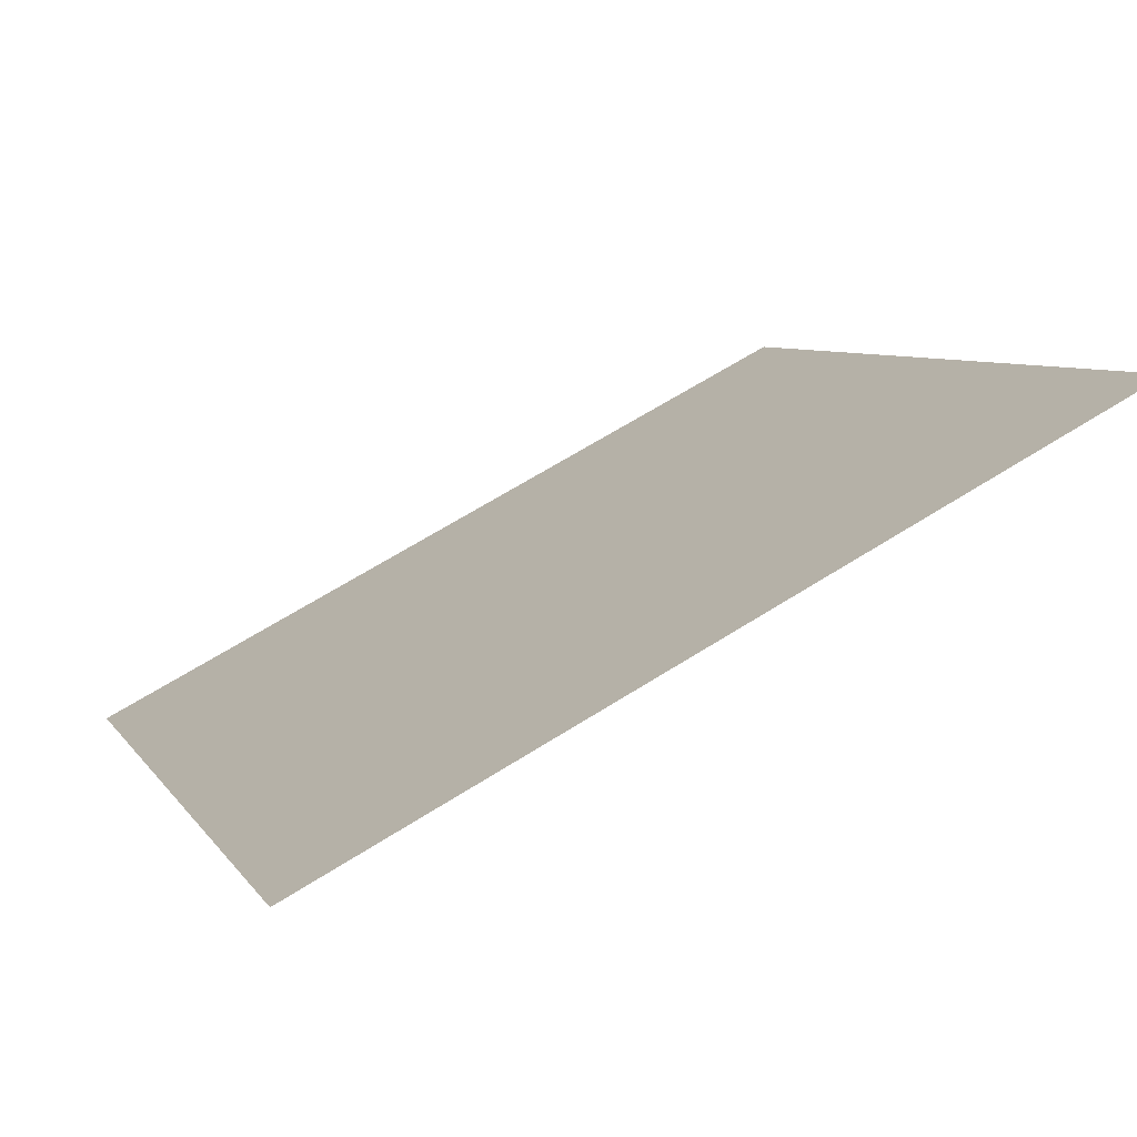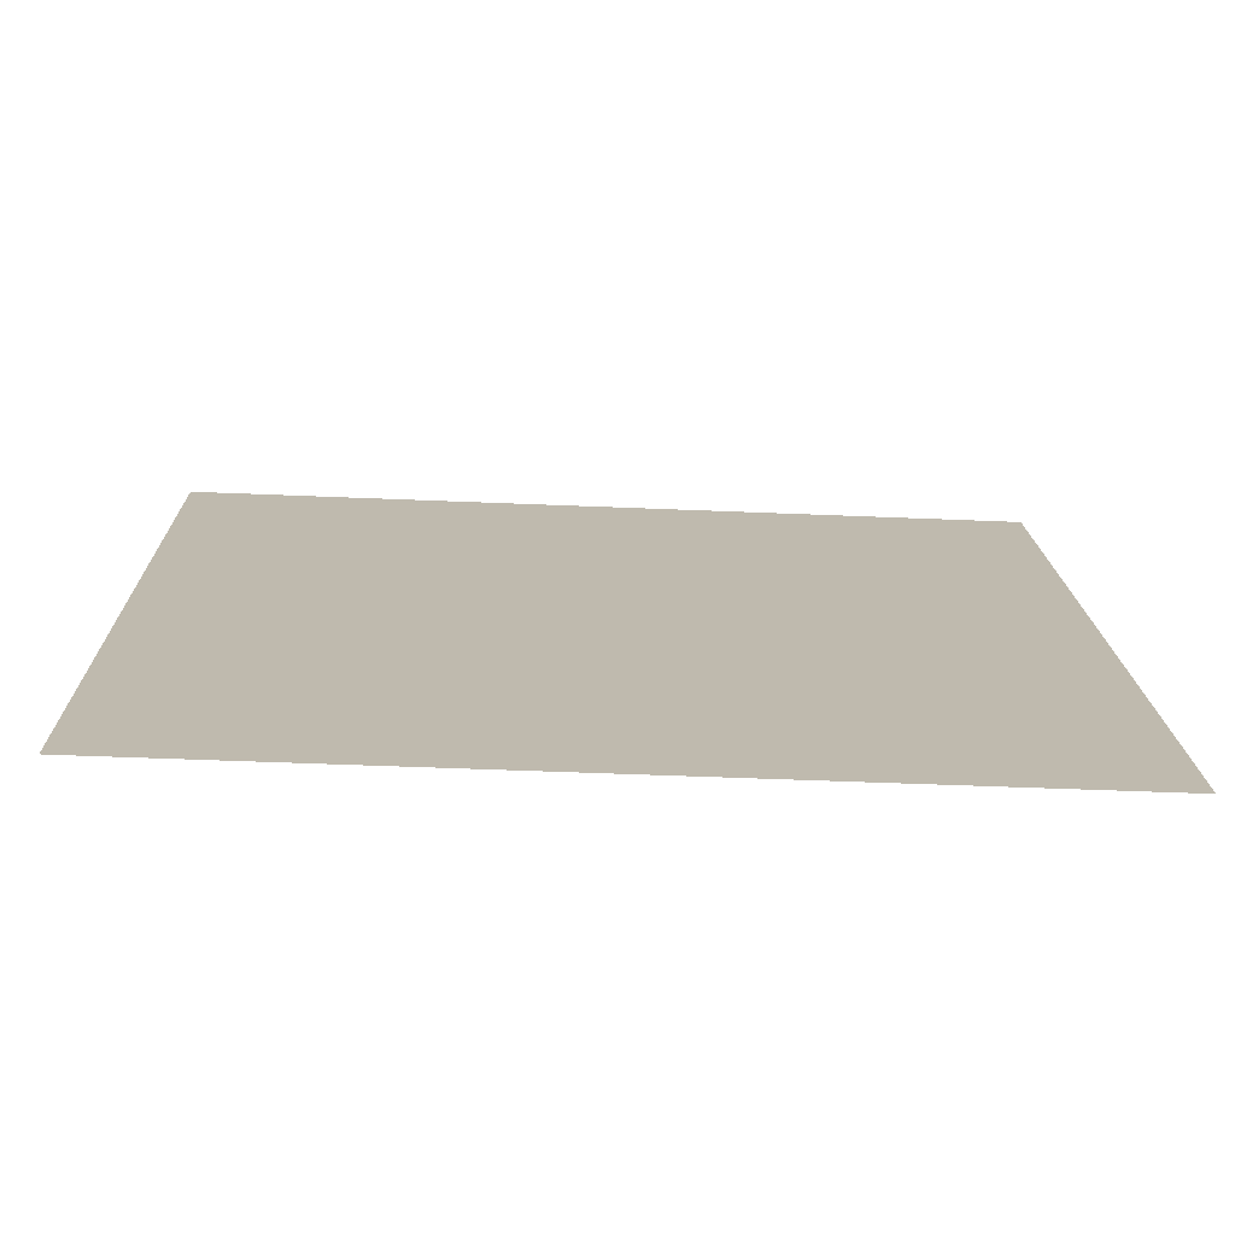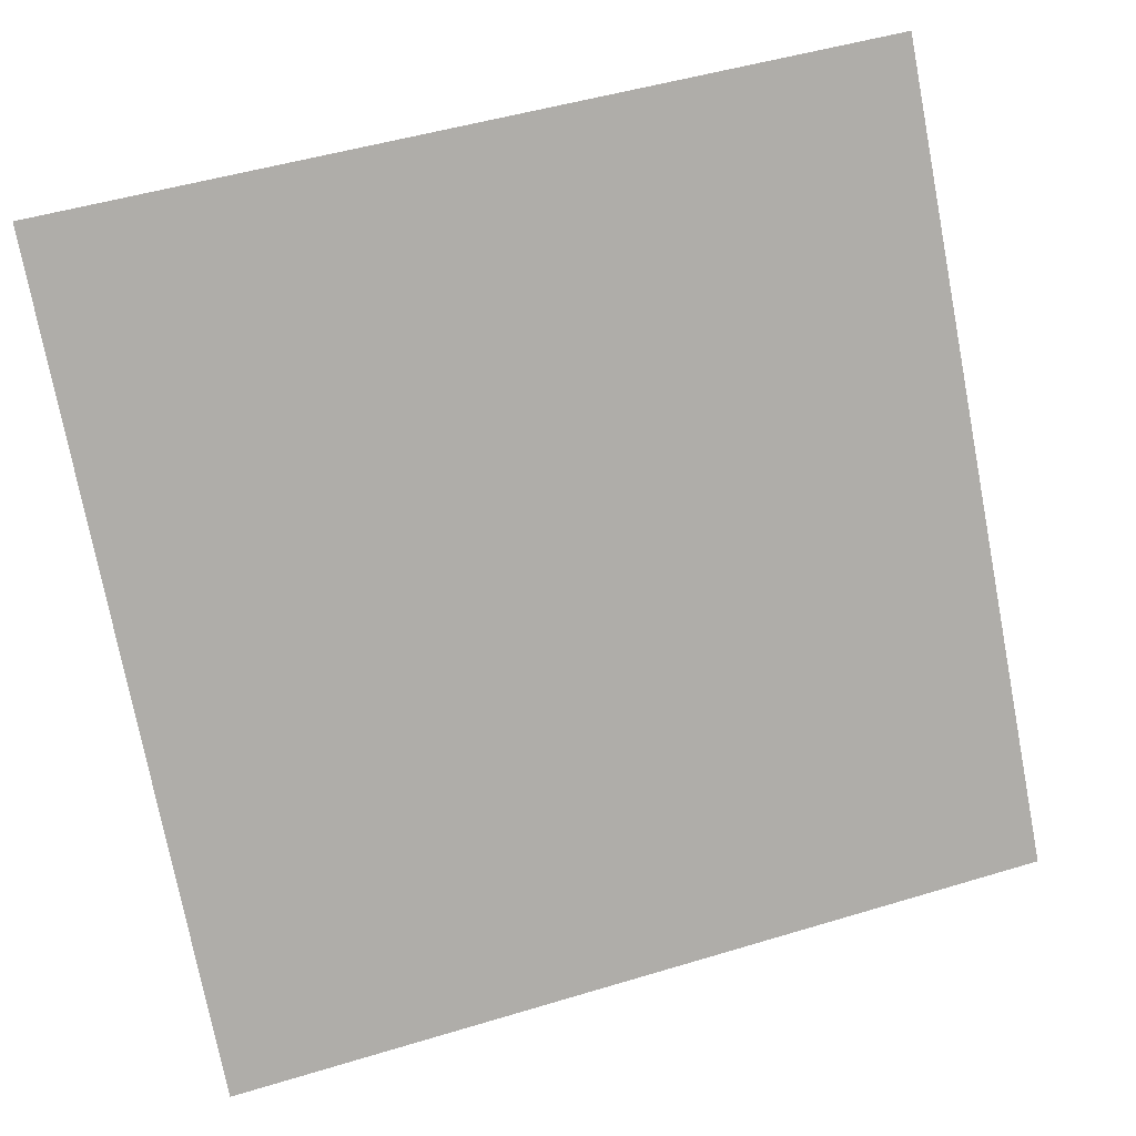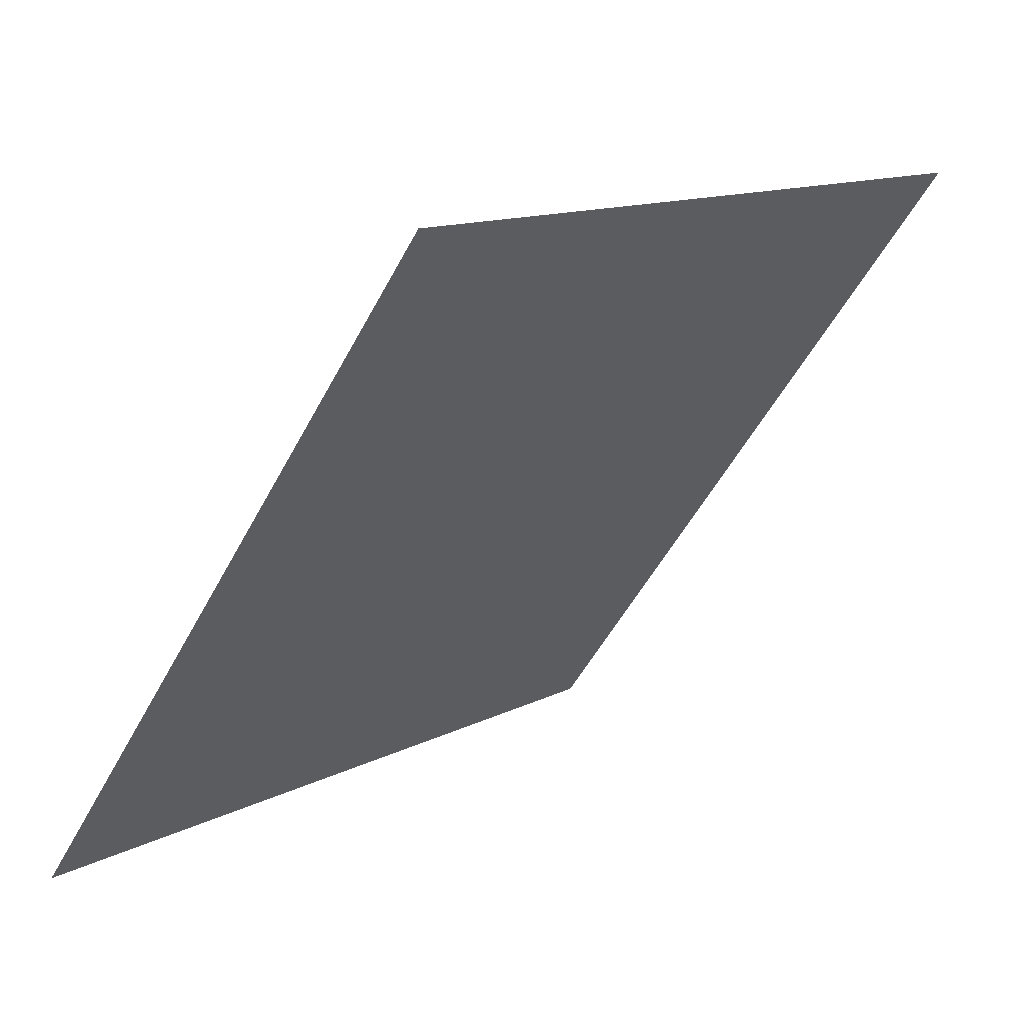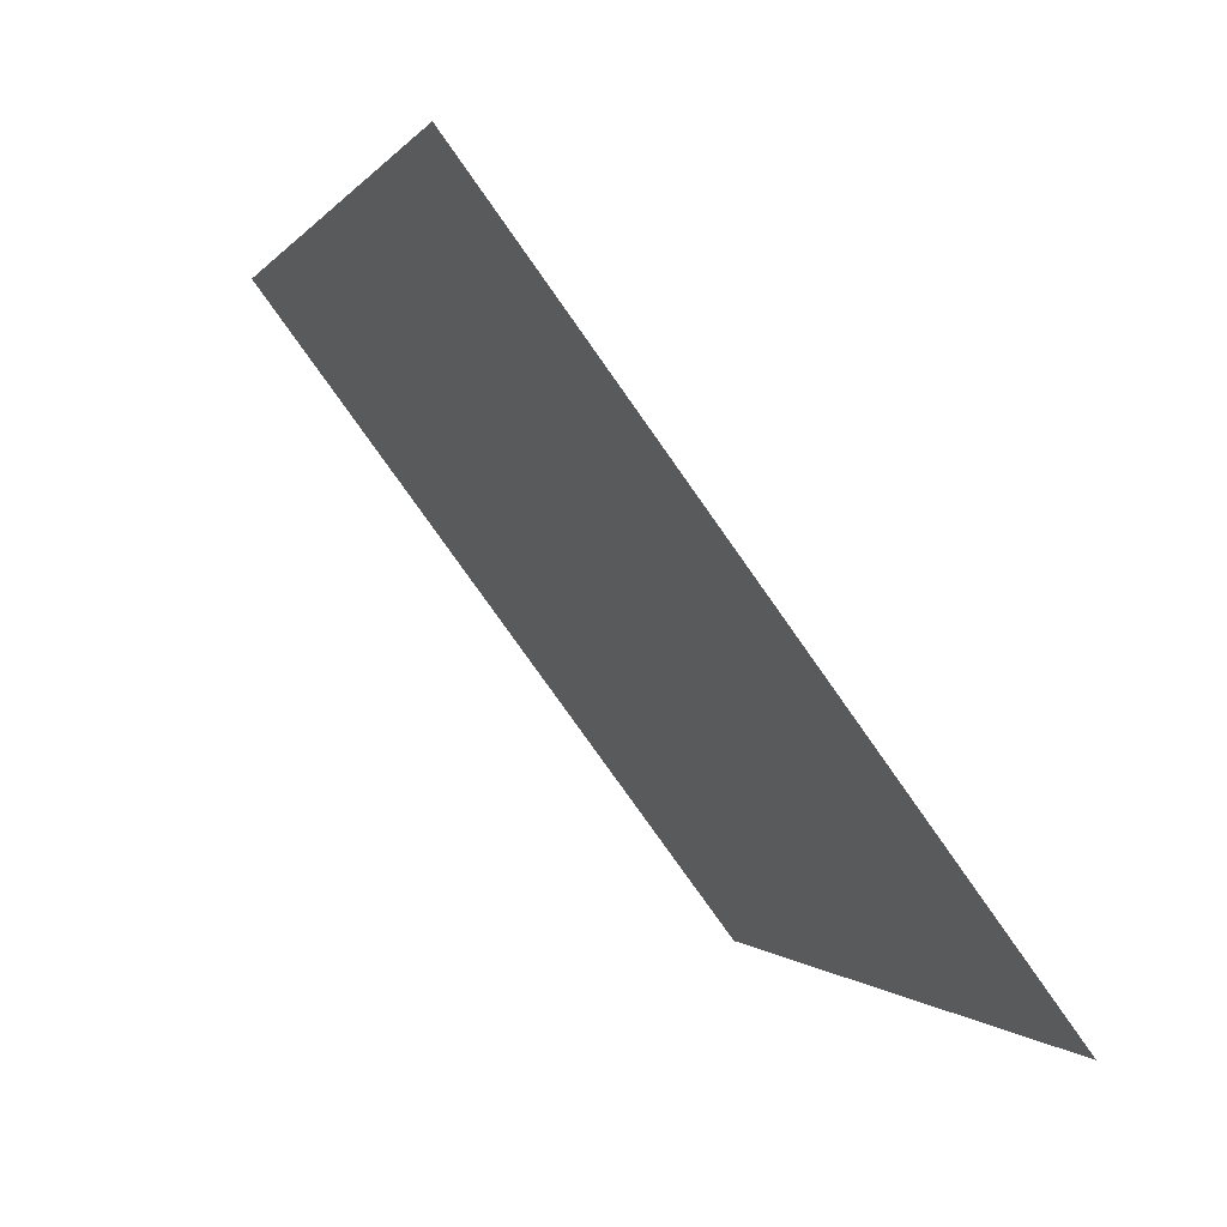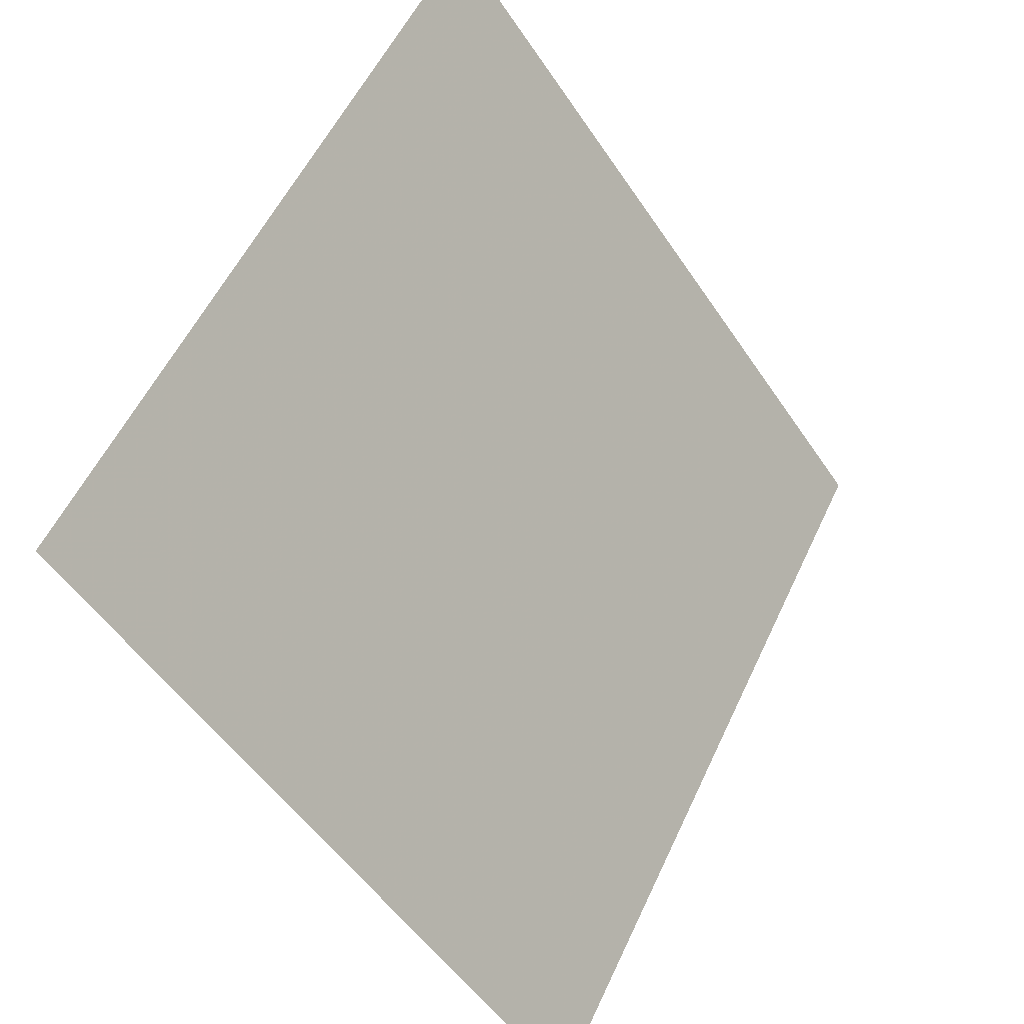
<metadata>
{"format":"obj","ext":"obj","renderer":"f3d","projection":"perspective","resolution":1024,"background":"white","views":[{"elev":64.3,"azim":146.2,"up":"+Z"},{"elev":-37.8,"azim":-4.0,"up":"+Z"},{"elev":50.4,"azim":-20.0,"up":"+Z"},{"elev":11.8,"azim":128.2,"up":"+Z"},{"elev":-0.1,"azim":-107.5,"up":"+Z"},{"elev":55.3,"azim":-66.8,"up":"+Z"}]}
</metadata>
<code>
v 0.1557 0.7193 0.4216
v 0.1491 0.7195 0.4217
v 0.1492 0.7234 0.4269
v 0.1558 0.7232 0.4269
f 4 3 2 1

</code>
